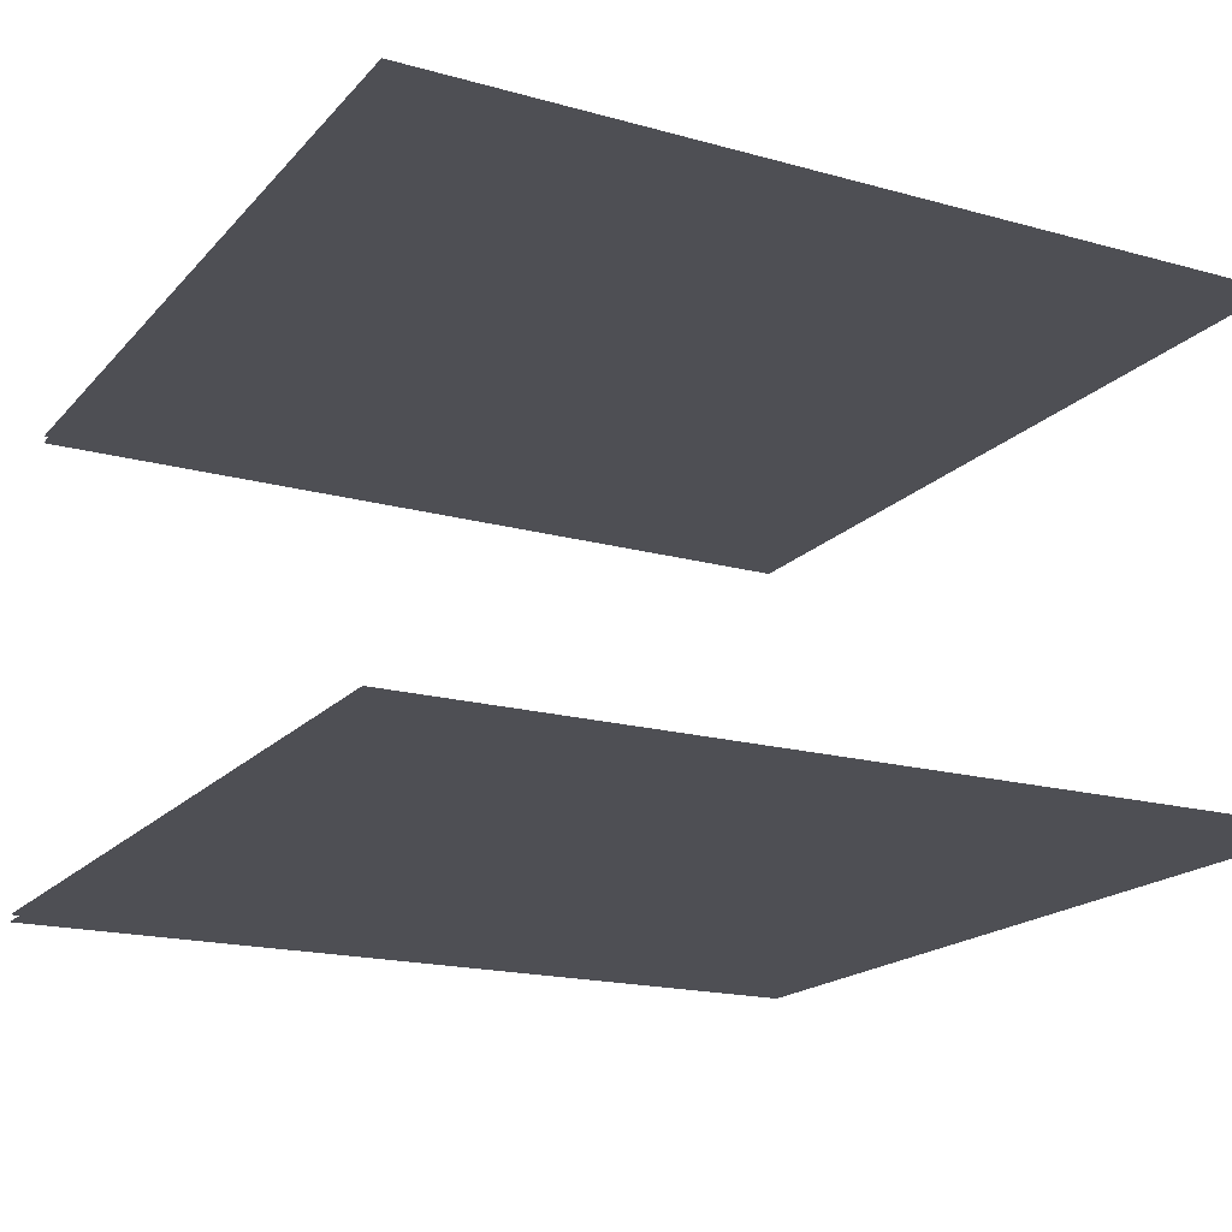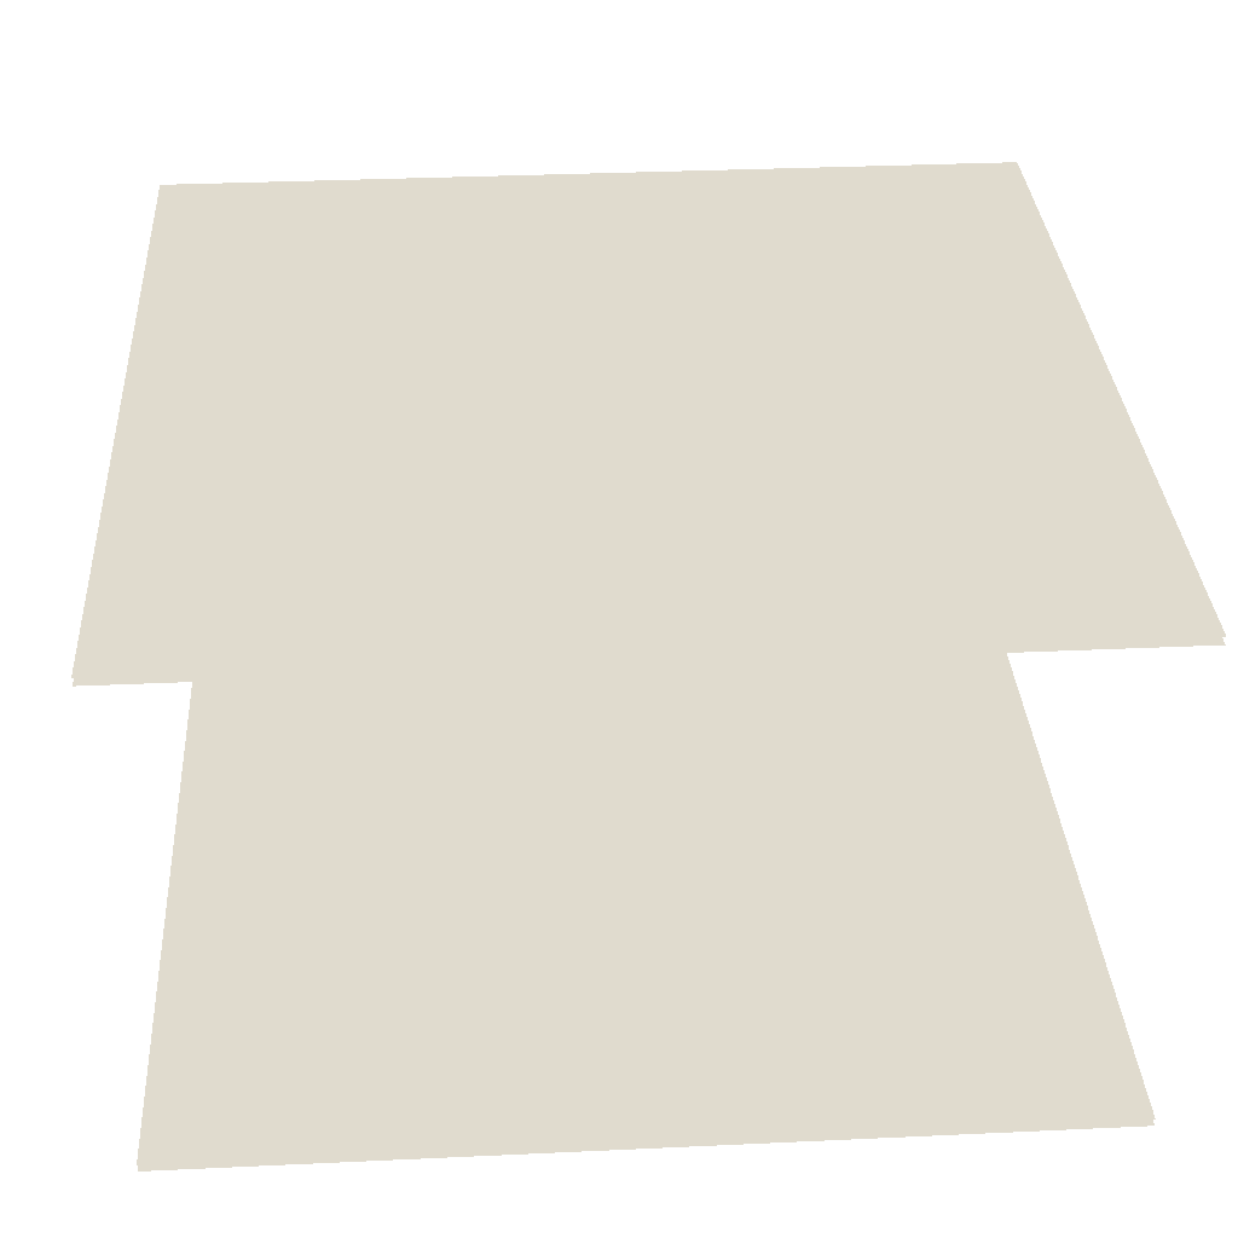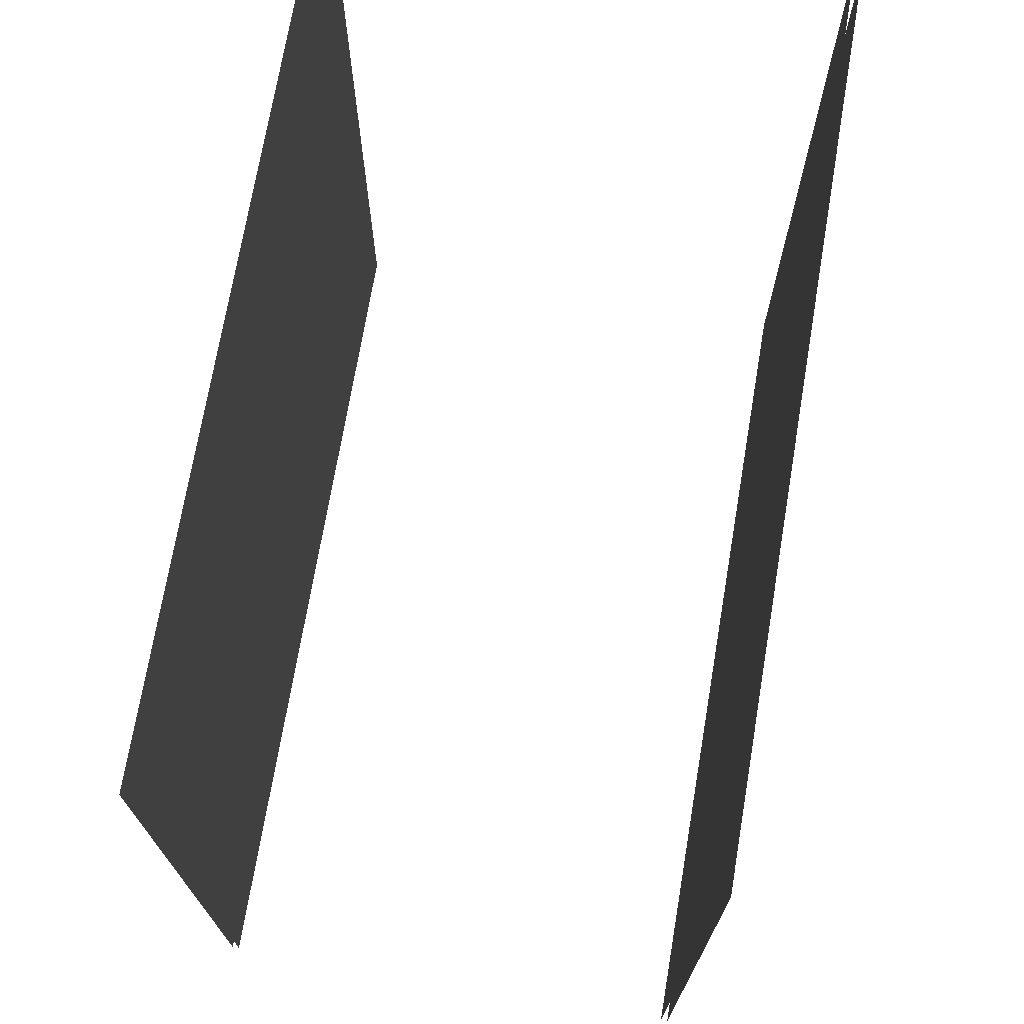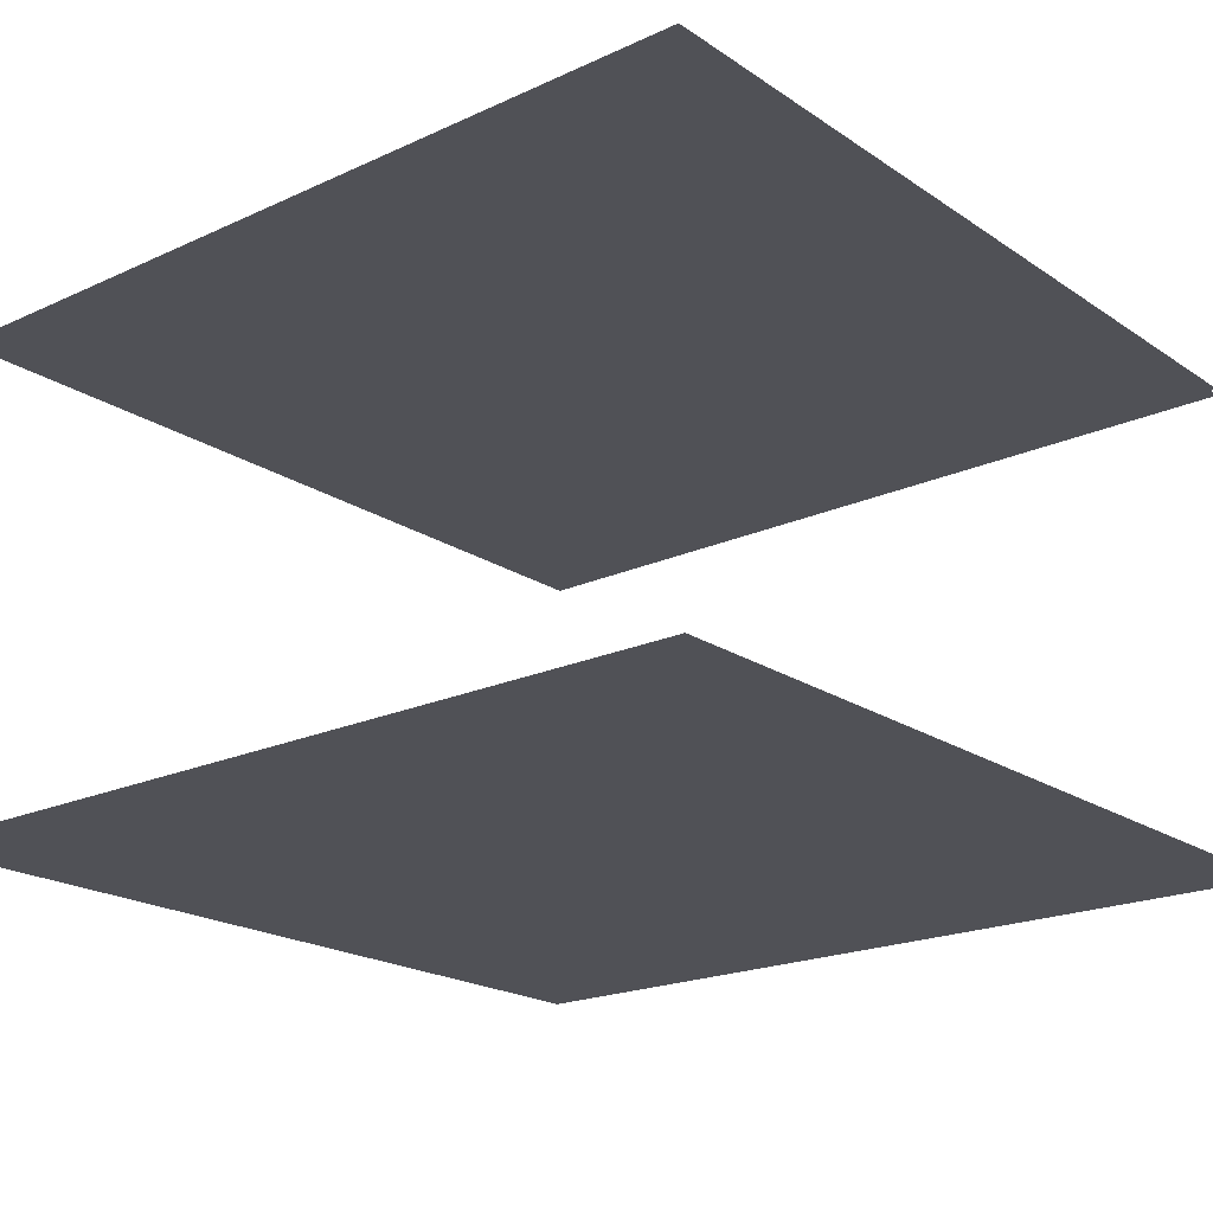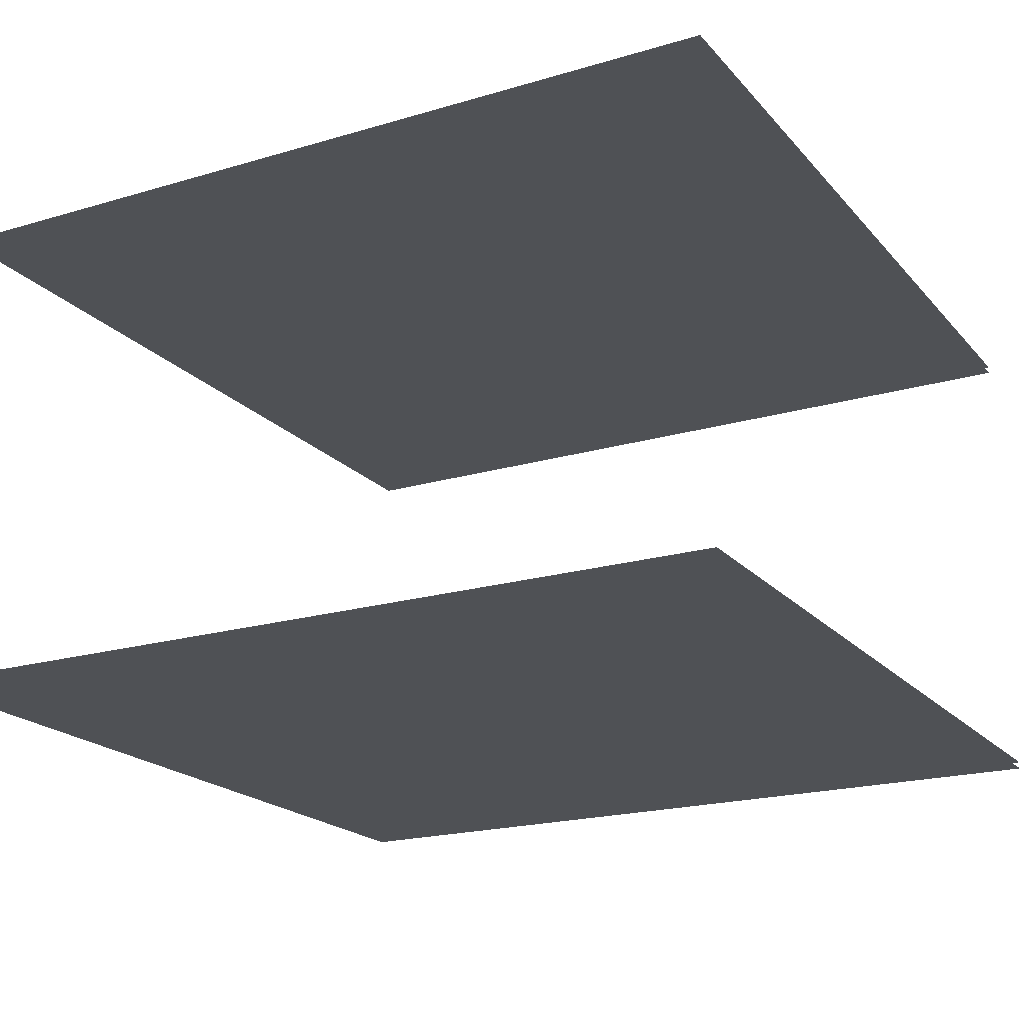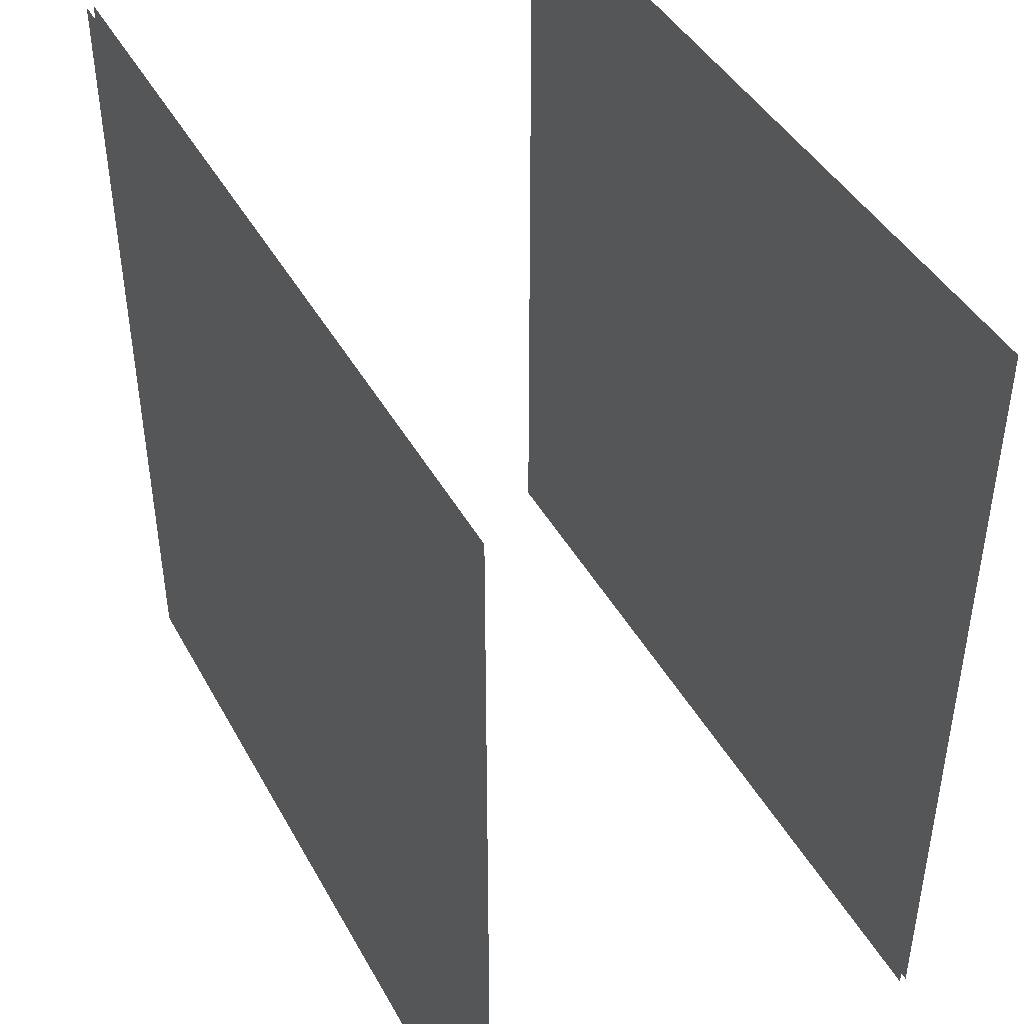
<metadata>
{"format":"obj","ext":"obj","renderer":"f3d","projection":"perspective","resolution":1024,"background":"white","views":[{"elev":-18.3,"azim":-28.1,"up":"+Y"},{"elev":33.6,"azim":86.4,"up":"+Y"},{"elev":71.9,"azim":99.6,"up":"+Z"},{"elev":-20.3,"azim":129.8,"up":"+Y"},{"elev":-20.0,"azim":-151.4,"up":"+Y"},{"elev":43.2,"azim":-117.1,"up":"+Z"}]}
</metadata>
<code>
g room
v -3 -1.75 3
v 3 -1.75 3
v 3 -1.75 -3
v -3 -1.75 -3
v 3 1.75 3
v -3 1.75 3
v -3 1.75 -3
v 3 1.75 -3
v 3 -1.7 3
v -3 -1.7 3
v -3 -1.7 -3
v 3 -1.7 -3
v -3 1.7 3
v 3 1.7 3
v 3 1.7 -3
v -3 1.7 -3
g room_0
f 3 2 1
f 4 3 1
f 7 6 5
f 8 7 5
f 11 10 9
f 12 11 9
f 15 14 13
f 16 15 13

</code>
